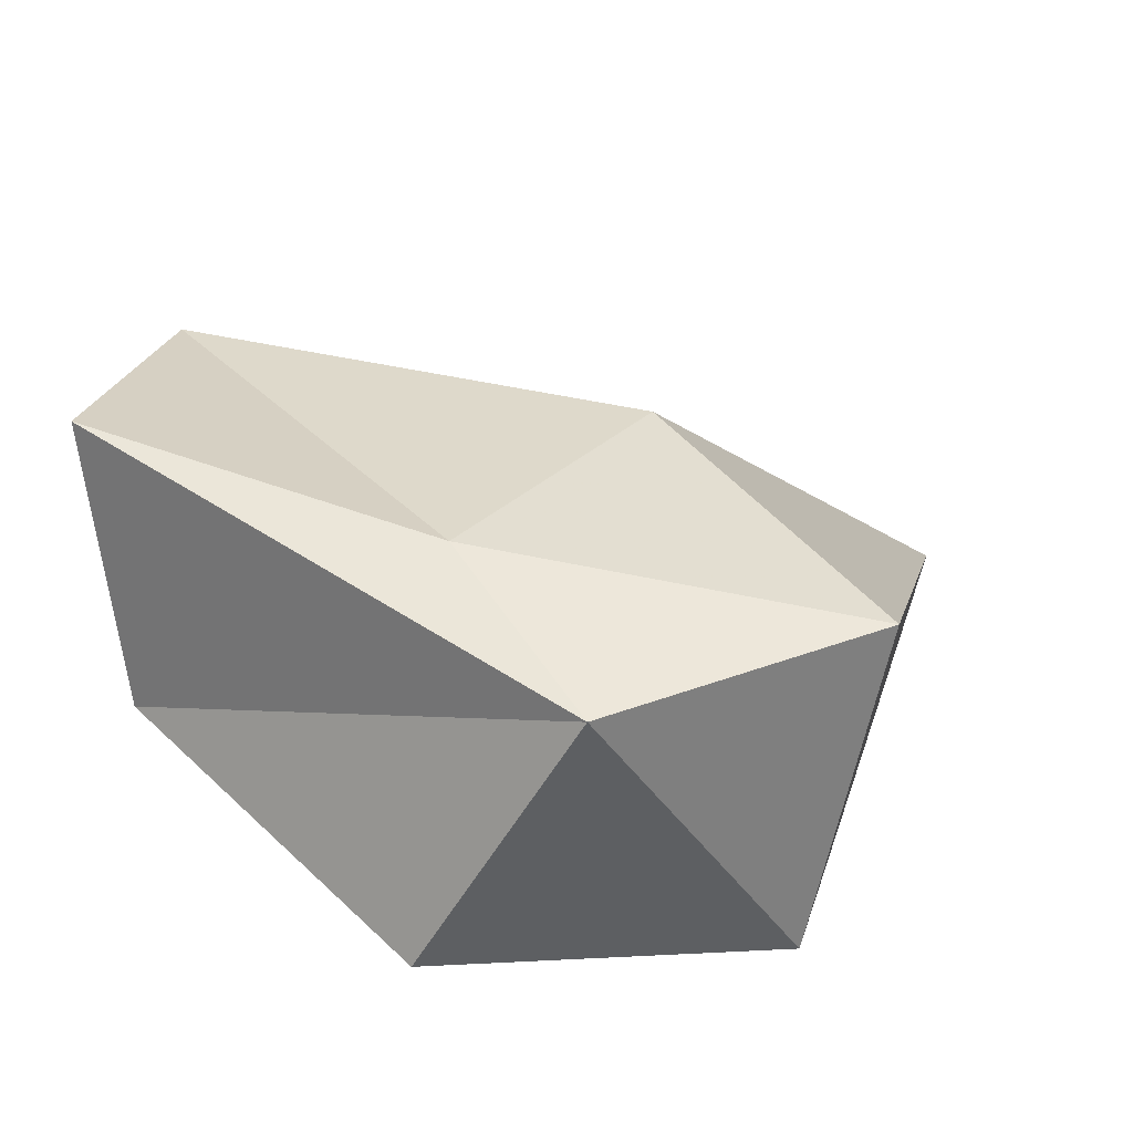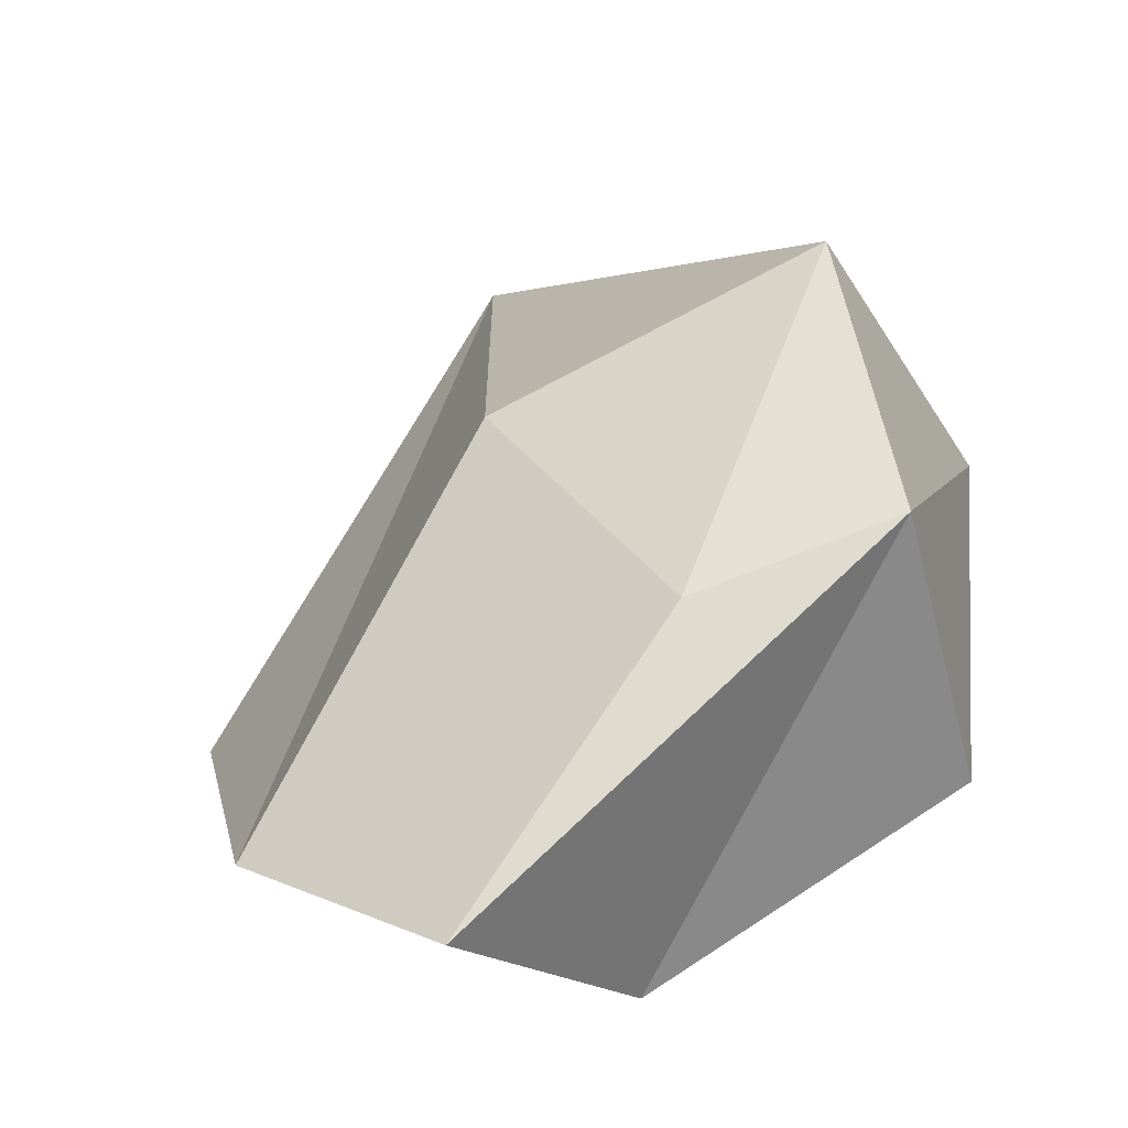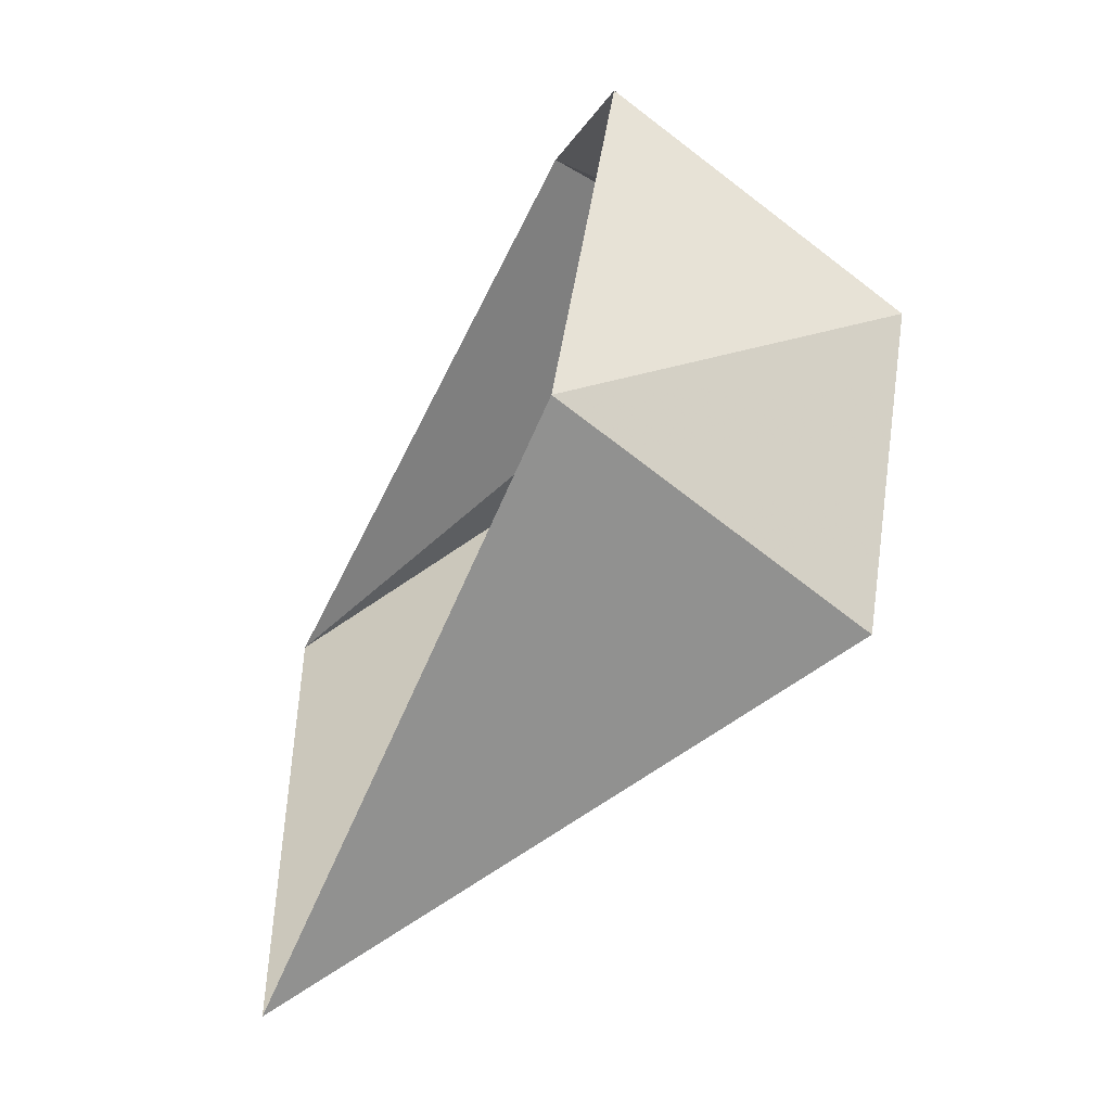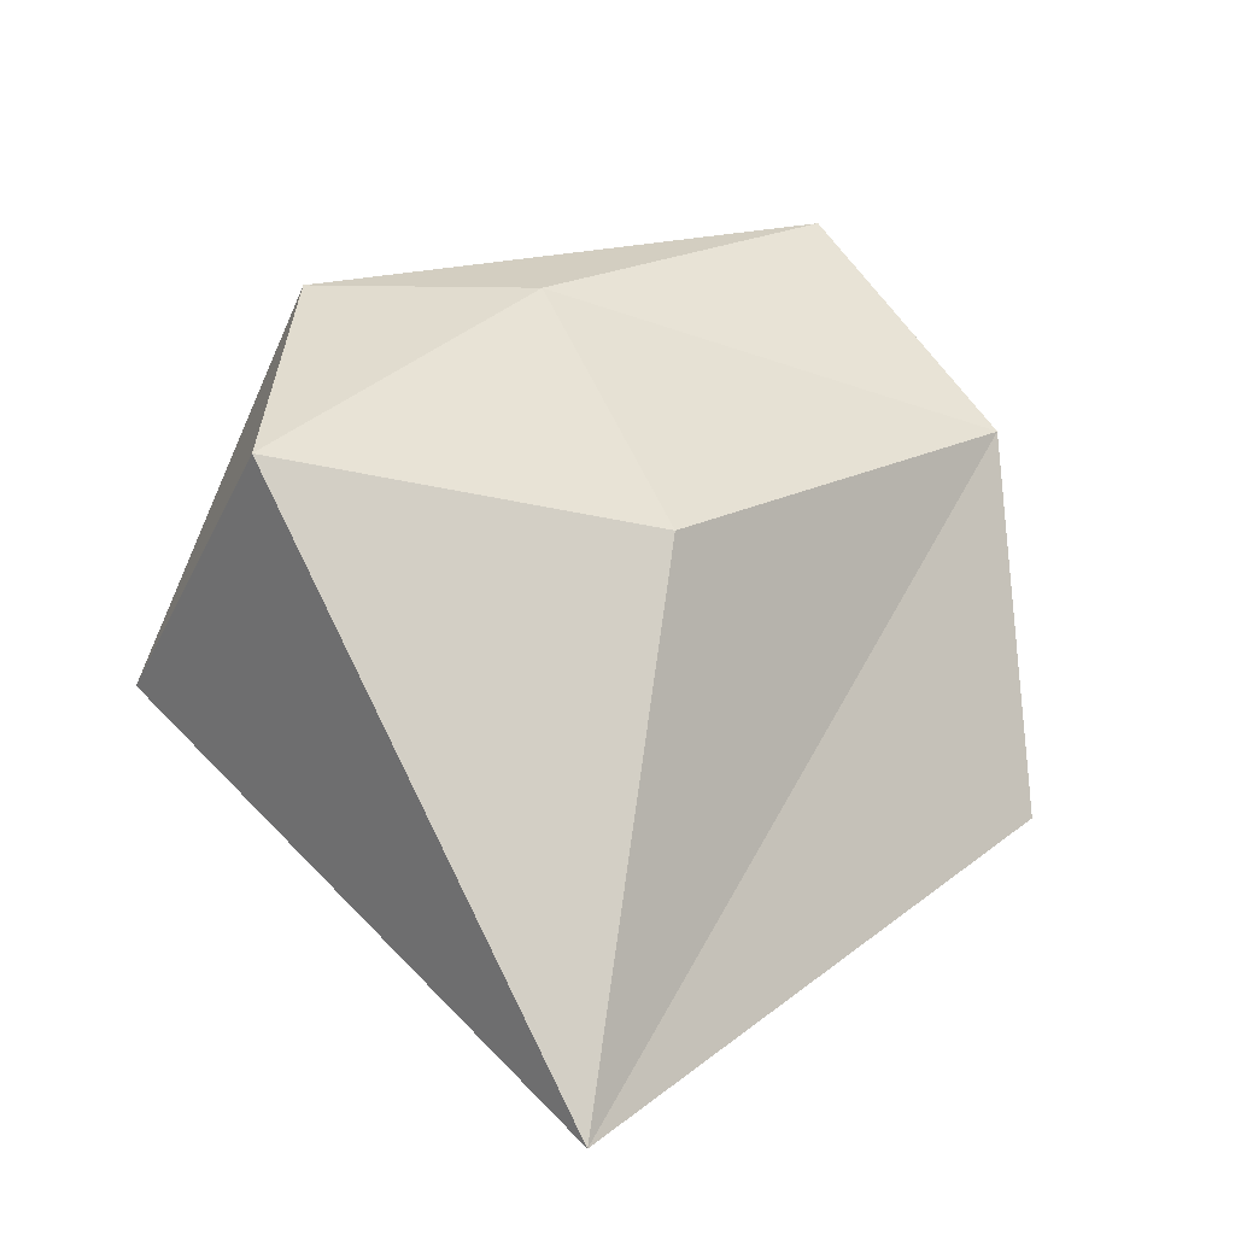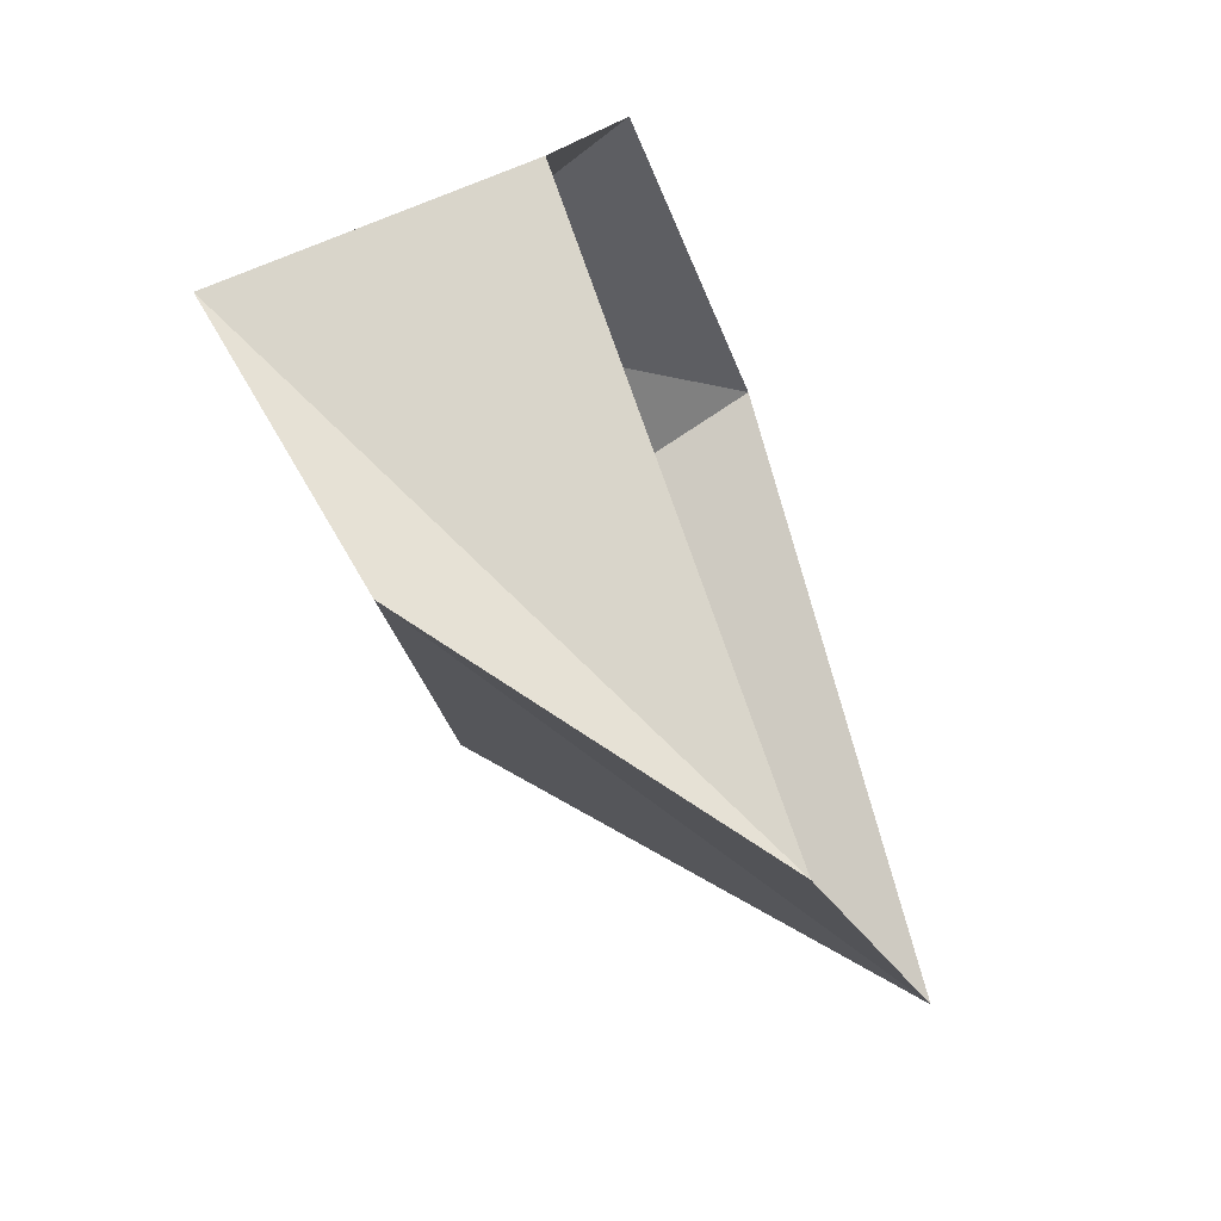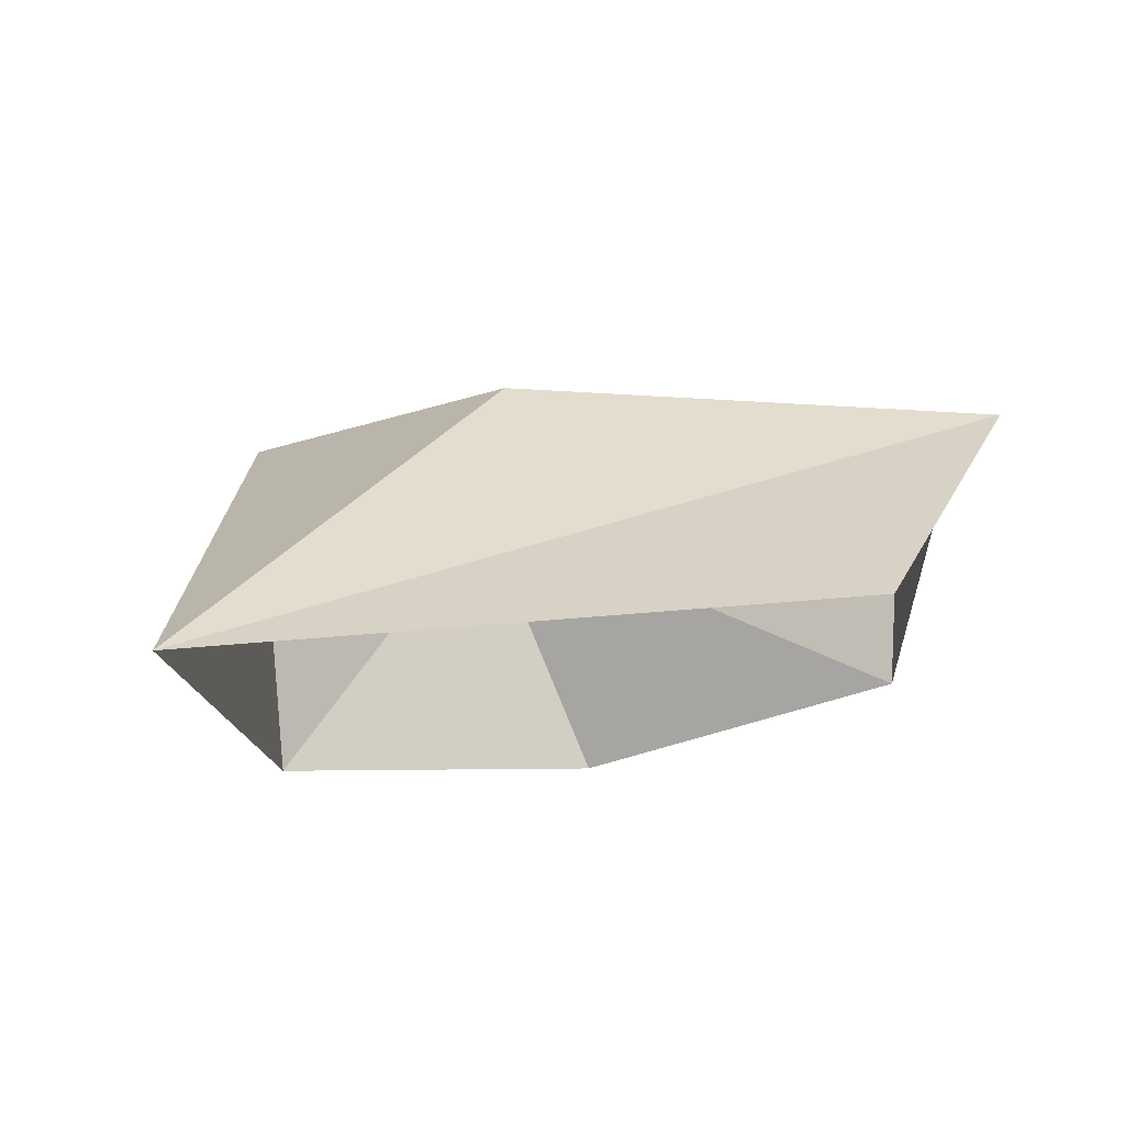
<metadata>
{"format":"obj","ext":"obj","renderer":"f3d","projection":"perspective","resolution":1024,"background":"white","views":[{"elev":59.8,"azim":46.7,"up":"+Y"},{"elev":69.9,"azim":-30.6,"up":"+Y"},{"elev":-3.3,"azim":82.8,"up":"+Z"},{"elev":23.3,"azim":163.3,"up":"+Y"},{"elev":16.7,"azim":-79.2,"up":"+Z"},{"elev":-34.7,"azim":-147.4,"up":"+Y"}]}
</metadata>
<code>
g pSphere108
v 30.86 -139.7 -157.8
v -127.7 -38.17 -8.43
v -117.4 -125.2 -65.71
v -13.87 -27.35 -78.91
v -3.752 9.776 1.071
v -95.01 7.858 45.6
v 55.53 12.6 11.41
v 82.84 -2.165 -66.99
v -13.87 -27.35 -78.91
v 30.86 -139.7 -157.8
v -117.4 -125.2 -65.71
v -95.01 7.858 45.6
v -54.61 -57.9 69.86
v -127.7 -38.17 -8.43
v 55.53 12.6 11.41
v 49.75 -56.82 65.31
v 107.3 -79.28 -15.75
v 82.84 -2.165 -66.99
v 30.86 -139.7 -157.8
g pSphere108_0
f 3 2 1
f 2 4 1
f 5 4 2
f 6 5 2
f 7 5 6
f 8 5 7
f 8 9 5
f 9 8 10
f 13 12 11
f 12 14 11
f 15 12 13
f 16 15 13
f 17 15 16
f 17 18 15
f 19 18 17

</code>
